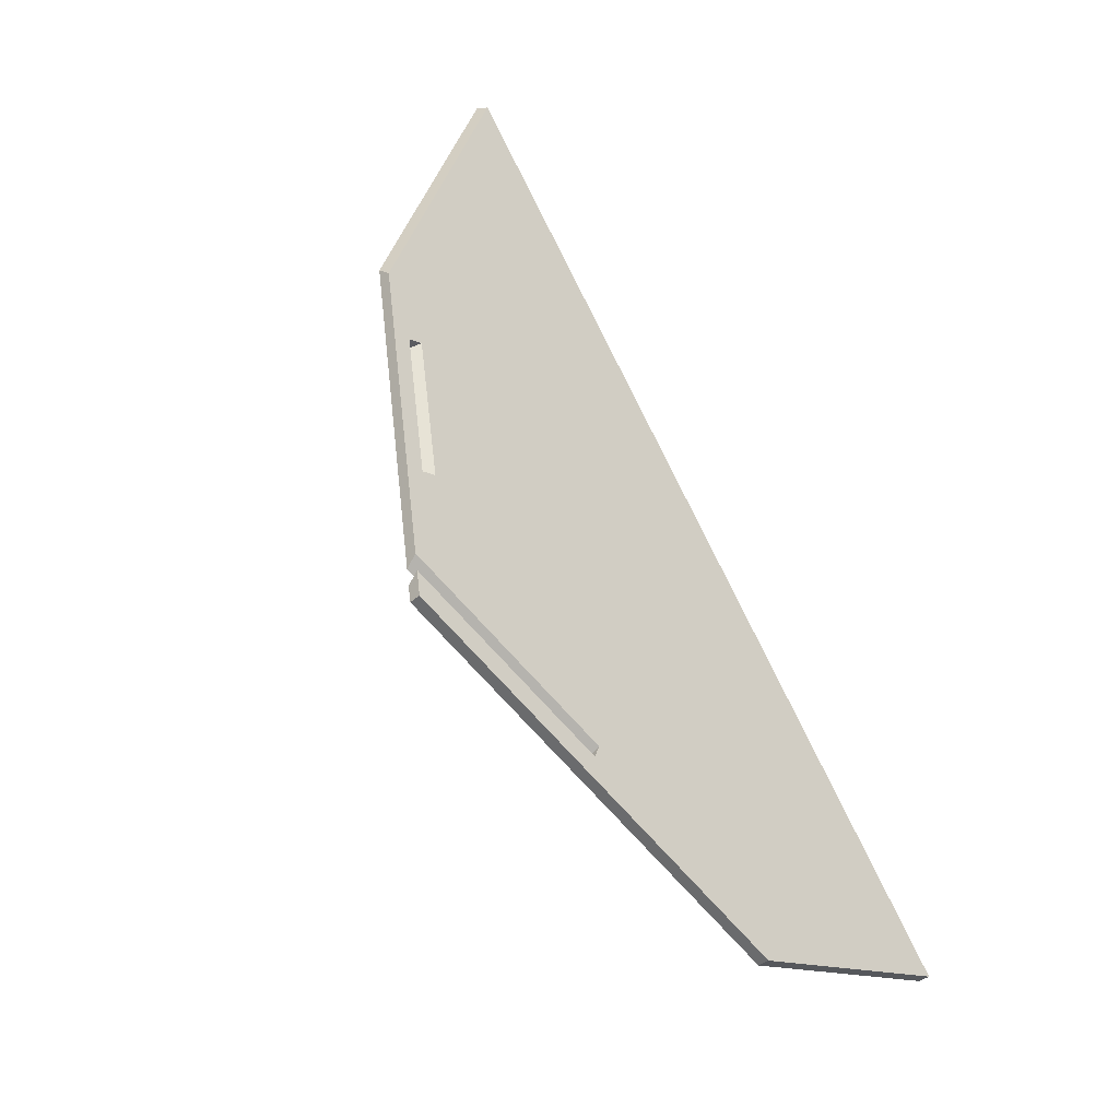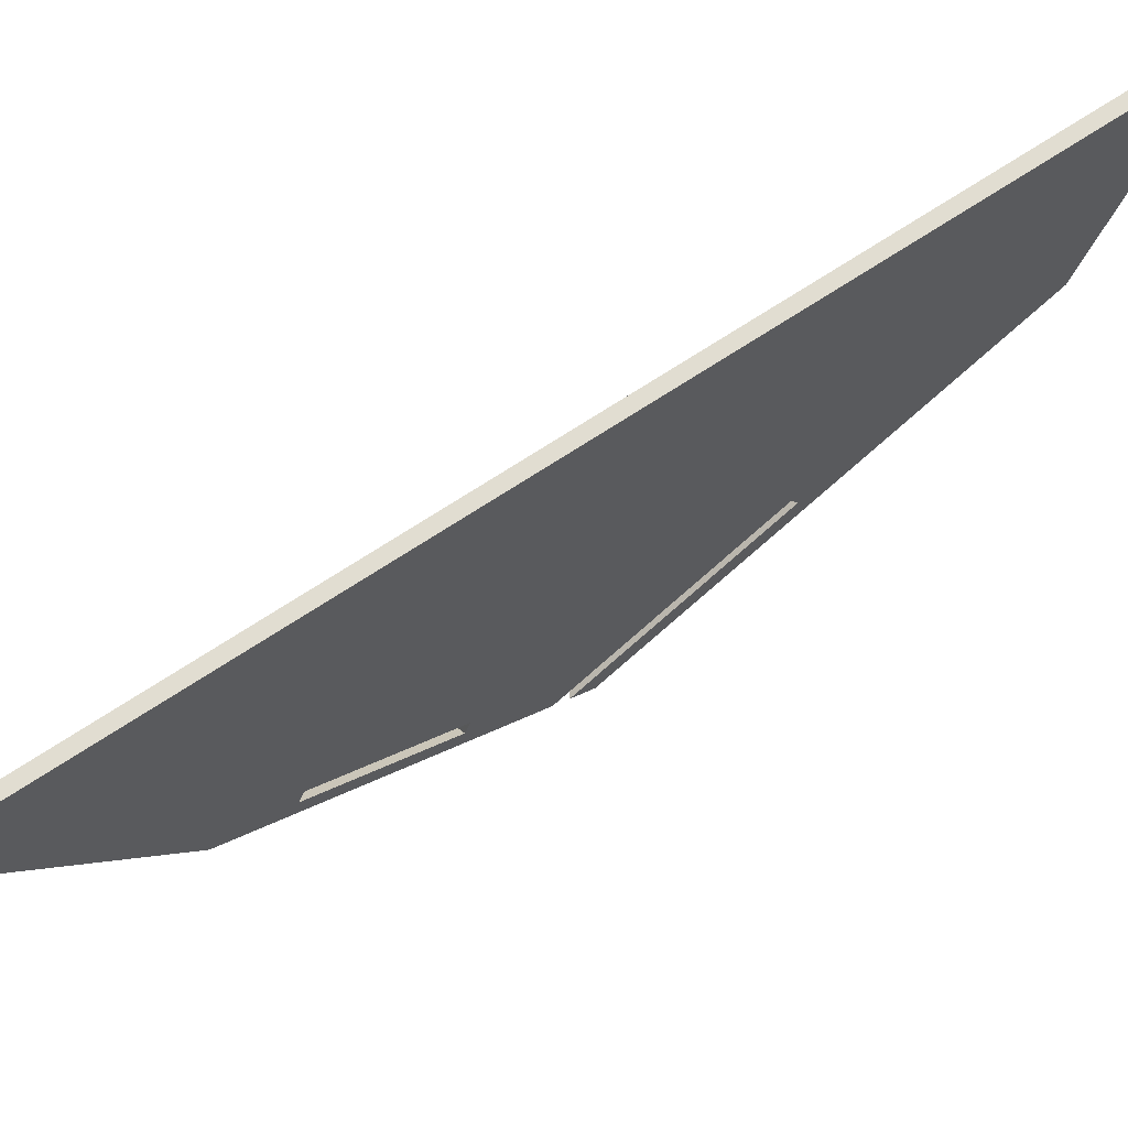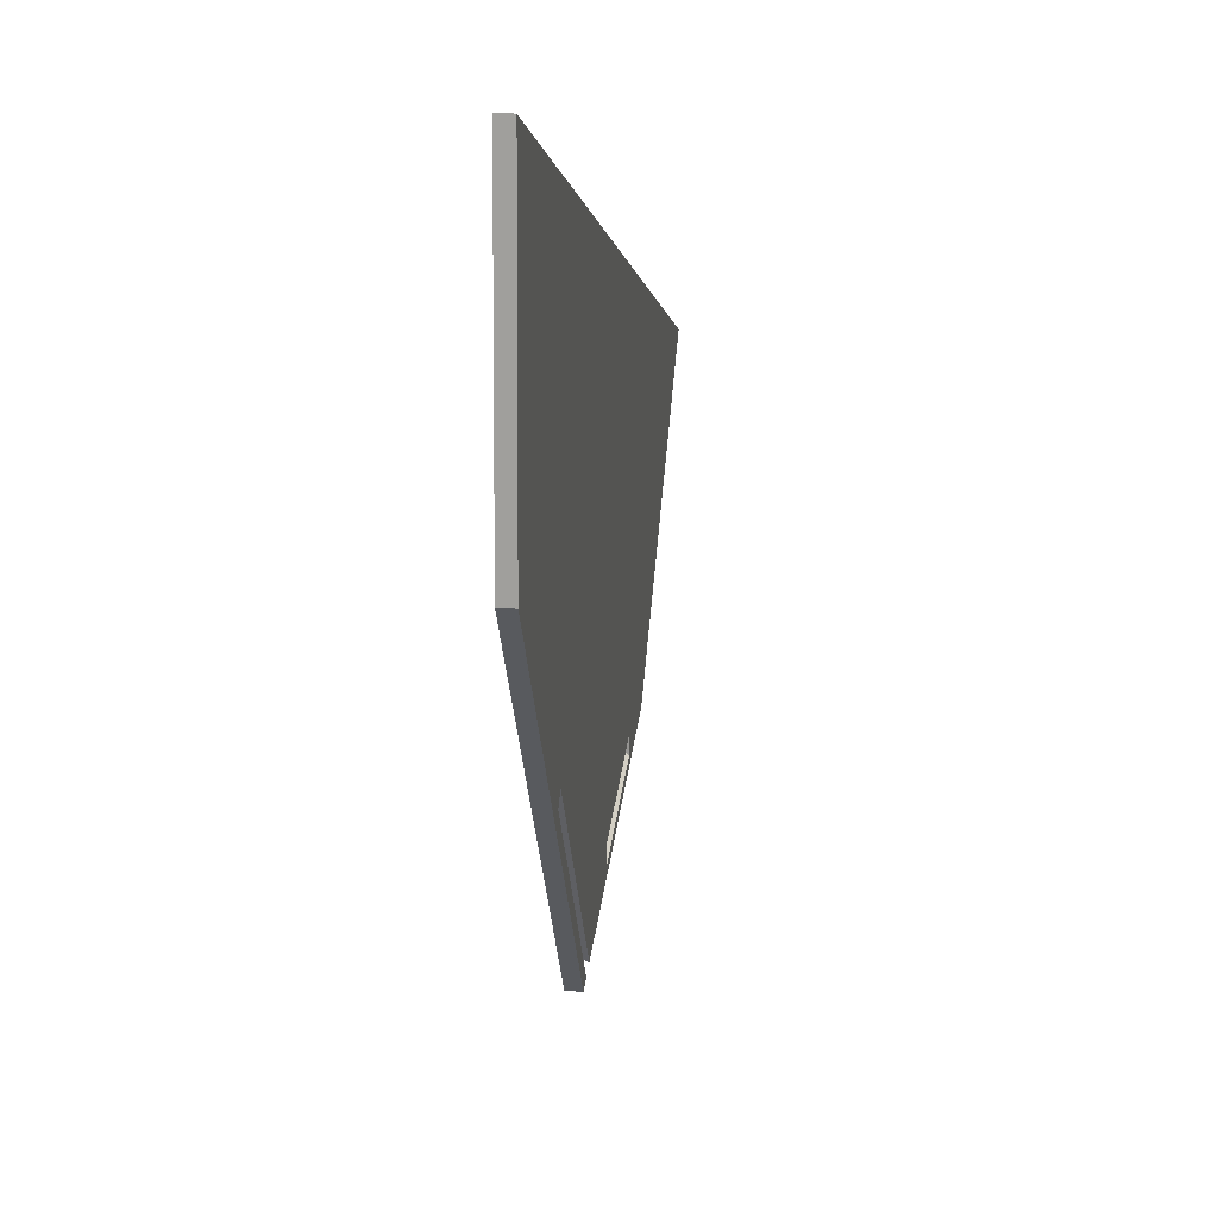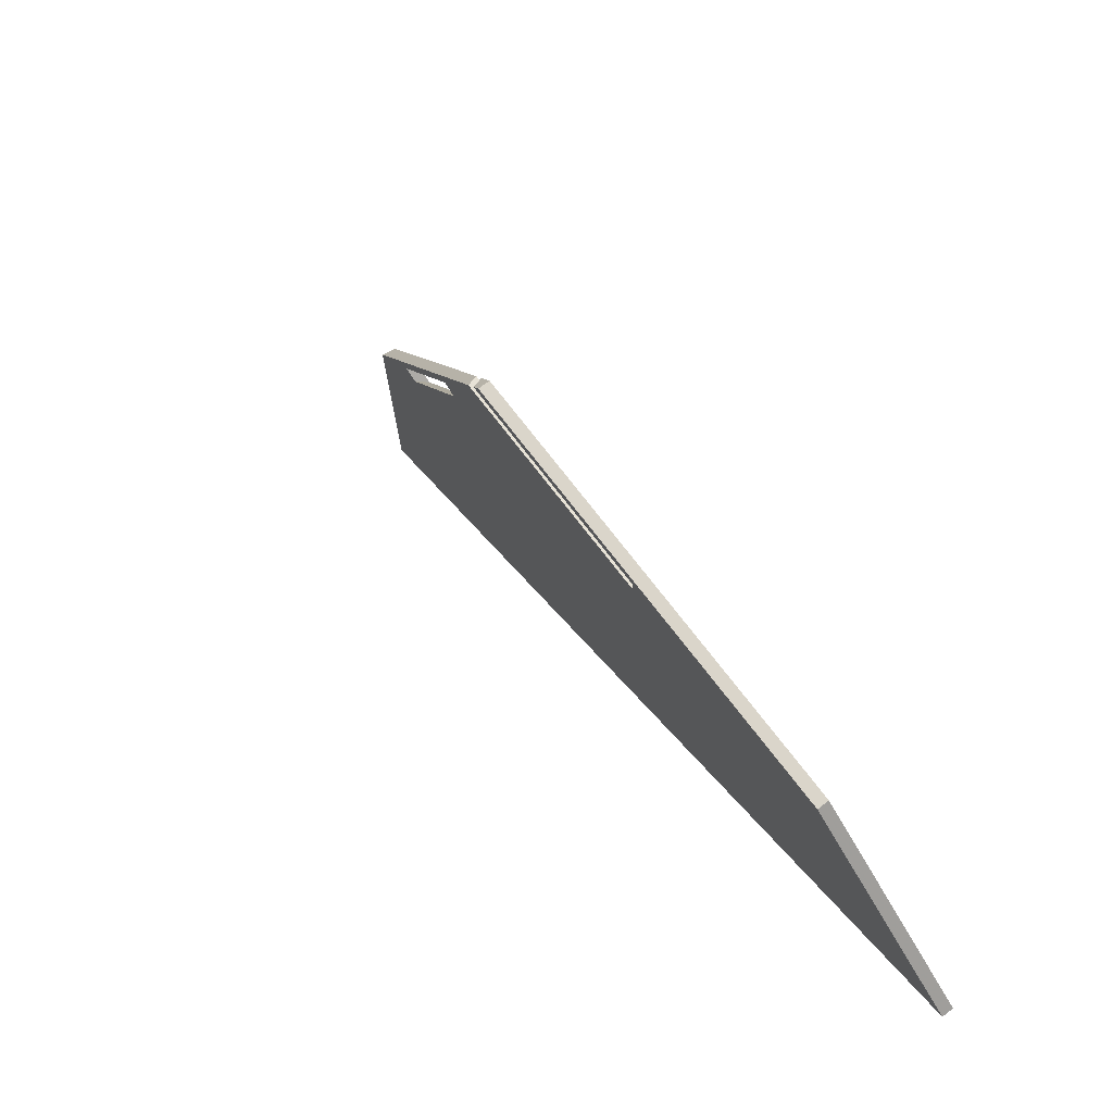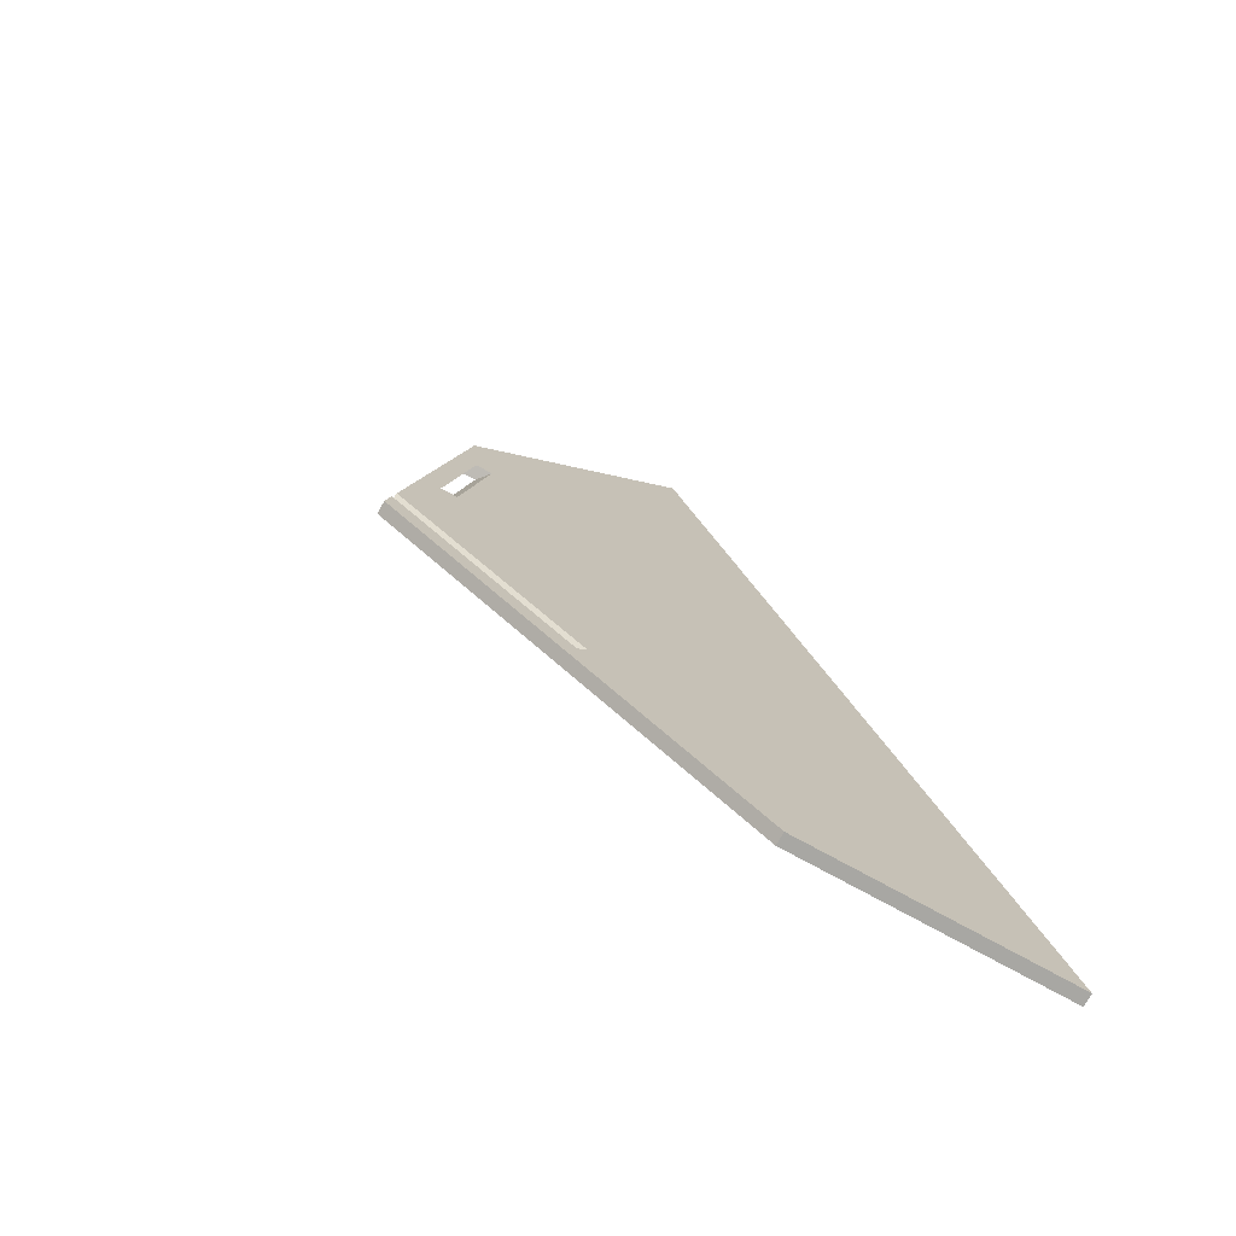
<metadata>
{"format":"obj","ext":"obj","renderer":"f3d","projection":"perspective","resolution":1024,"background":"white","views":[{"elev":10.1,"azim":-143.9,"up":"+Y"},{"elev":71.2,"azim":-157.0,"up":"+Z"},{"elev":-2.4,"azim":-27.8,"up":"+Z"},{"elev":-38.8,"azim":-159.4,"up":"+Y"},{"elev":-35.4,"azim":-122.5,"up":"+Y"}]}
</metadata>
<code>
v -0.4971 -0.01637 0.03802
v -0.5239 -0.06924 0.2
v -0.5039 -0.01187 0.03836
v -0.5307 -0.06474 0.2004
v -0.5129 -0.02949 0.09236
v -0.5218 -0.04711 0.1464
v -0.515 -0.05162 0.146
v -0.506 -0.03399 0.09202
v -0.3509 0.2165 -0.1136
v -0.4971 -0.01637 0.03802
v -0.3577 0.221 -0.1133
v -0.5039 -0.01187 0.03836
v -0.3543 0.2188 -0.1134
v -0.387 0.1745 -0.08294
v -0.4162 0.1279 -0.05261
v -0.4454 0.0813 -0.02229
v -0.4747 0.03472 0.008033
v -0.4679 0.03021 0.007693
v -0.4386 0.07679 -0.02263
v -0.4094 0.1234 -0.05295
v -0.3802 0.17 -0.08328
v -0.3431 0.2422 -0.09879
v -0.3396 0.2329 -0.1024
v -0.3581 0.2034 -0.08319
v -0.3766 0.1738 -0.06397
v -0.3952 0.1443 -0.04474
v -0.4137 0.1148 -0.02552
v -0.4163 0.1181 -0.02285
v -0.4188 0.1215 -0.02019
v -0.3999 0.1516 -0.03984
v -0.3809 0.1818 -0.05949
v -0.362 0.212 -0.07914
v -0.3489 0.2338 -0.1045
v -0.4218 0.1176 -0.02892
v -0.4036 0.1467 -0.04782
v -0.3853 0.1757 -0.06673
v -0.3671 0.2048 -0.08563
v -0.4167 0.1109 -0.03424
v -0.4192 0.1143 -0.03158
v -0.3454 0.2245 -0.1082
v -0.3632 0.1961 -0.08968
v -0.381 0.1677 -0.0712
v -0.3988 0.1393 -0.05272
v -0.3471 0.2291 -0.1063
v -0.4137 0.1148 -0.02552
v -0.4163 0.1181 -0.02285
v -0.4188 0.1215 -0.02019
v -0.4218 0.1176 -0.02892
v -0.4192 0.1143 -0.03158
v -0.4167 0.1109 -0.03424
v -0.4152 0.1129 -0.02988
v -0.4203 0.1195 -0.02455
v -0.3509 0.2165 -0.1136
v -0.3489 0.2338 -0.1045
v -0.3577 0.221 -0.1133
v -0.3543 0.2188 -0.1134
v -0.3454 0.2245 -0.1082
v -0.3471 0.2291 -0.1063
v -0.3518 0.2295 -0.1074
v -0.3548 0.2253 -0.1104
v -0.3482 0.2205 -0.1109
v -0.3067 0.2797 -0.06371
v -0.3139 0.2831 -0.05625
v -0.2628 0.3568 -0.005905
v -0.2556 0.3534 -0.01337
v -0.3011 0.3016 -0.04366
v -0.2884 0.32 -0.03108
v -0.2756 0.3384 -0.01849
v -0.2684 0.335 -0.02595
v -0.2812 0.3165 -0.03854
v -0.2939 0.2981 -0.05112
v -0.3085 0.2763 -0.05368
v -0.3157 0.2797 -0.04622
v -0.2646 0.3534 0.004127
v -0.2574 0.35 -0.003334
v -0.3029 0.2982 -0.03363
v -0.2901 0.3166 -0.02104
v -0.2773 0.335 -0.008459
v -0.2701 0.3315 -0.01592
v -0.2829 0.3131 -0.02851
v -0.2957 0.2947 -0.04109
v -0.3139 0.2831 -0.05625
v -0.3067 0.2797 -0.06371
v -0.3085 0.2763 -0.05368
v -0.3157 0.2797 -0.04622
v -0.2556 0.3534 -0.01337
v -0.2628 0.3568 -0.005905
v -0.2646 0.3534 0.004127
v -0.2574 0.35 -0.003334
v -0.2362 0.3962 0.006493
v -0.1556 0.5027 0.2128
v -0.1758 0.476 0.1612
v -0.1959 0.4494 0.1096
v -0.2161 0.4228 0.05807
v -0.2253 0.3975 0.01014
v -0.1463 0.502 0.2125
v -0.2056 0.4236 0.06074
v -0.1858 0.4497 0.1113
v -0.166 0.4759 0.1619
v -0.2253 0.3975 0.01014
v -0.3396 0.2329 -0.1024
v -0.3431 0.2422 -0.09879
v -0.2362 0.3962 0.006493
v -0.2718 0.3448 -0.0286
v -0.3074 0.2935 -0.0637
v -0.311 0.274 -0.07428
v -0.2824 0.3152 -0.04614
v -0.2539 0.3563 -0.018
v -0.5239 -0.06924 0.2
v -0.1463 0.502 0.2125
v -0.5307 -0.06474 0.2004
v -0.4932 -0.007996 0.2016
v -0.4557 0.04874 0.2028
v -0.4182 0.1055 0.2041
v -0.3807 0.1622 0.2053
v -0.3432 0.219 0.2066
v -0.3057 0.2757 0.2078
v -0.2682 0.3324 0.2091
v -0.2307 0.3892 0.2103
v -0.1932 0.4459 0.2115
v -0.1556 0.5027 0.2128
v -0.1841 0.4449 0.2113
v -0.2218 0.3877 0.21
v -0.2596 0.3306 0.2088
v -0.2973 0.2735 0.2075
v -0.3351 0.2164 0.2063
v -0.3729 0.1592 0.205
v -0.4106 0.1021 0.2038
v -0.4484 0.045 0.2025
v -0.4862 -0.01212 0.2013
v -0.4816 0.01285 0.1586
v -0.4828 0.01463 0.1121
v -0.4839 0.01641 0.0655
v -0.4275 0.09476 0.1604
v -0.4286 0.09654 0.1139
v -0.4298 0.09832 0.0673
v -0.4309 0.1001 0.02072
v -0.3733 0.1767 0.1622
v -0.3745 0.1785 0.1157
v -0.3756 0.1802 0.06909
v -0.3768 0.182 0.02252
v -0.3779 0.1838 -0.02405
v -0.3192 0.2586 0.164
v -0.3203 0.2604 0.1175
v -0.3215 0.2621 0.07088
v -0.3226 0.2639 0.02431
v -0.3237 0.2657 -0.02226
v -0.265 0.3405 0.1658
v -0.2662 0.3423 0.1192
v -0.2673 0.344 0.07268
v -0.2684 0.3458 0.02611
v -0.2109 0.4224 0.1676
v -0.212 0.4242 0.121
v -0.5039 -0.01187 0.03836
v -0.5129 -0.02949 0.09236
v -0.5218 -0.04711 0.1464
v -0.5307 -0.06474 0.2004
v -0.3577 0.221 -0.1133
v -0.387 0.1745 -0.08294
v -0.4162 0.1279 -0.05261
v -0.4454 0.0813 -0.02229
v -0.4747 0.03472 0.008033
v -0.4932 -0.007996 0.2016
v -0.4557 0.04874 0.2028
v -0.4182 0.1055 0.2041
v -0.3807 0.1622 0.2053
v -0.3432 0.219 0.2066
v -0.3057 0.2757 0.2078
v -0.2682 0.3324 0.2091
v -0.2307 0.3892 0.2103
v -0.1932 0.4459 0.2115
v -0.1556 0.5027 0.2128
v -0.4218 0.1176 -0.02892
v -0.4036 0.1467 -0.04782
v -0.3853 0.1757 -0.06673
v -0.3671 0.2048 -0.08563
v -0.3489 0.2338 -0.1045
v -0.3431 0.2422 -0.09879
v -0.362 0.212 -0.07914
v -0.3809 0.1818 -0.05949
v -0.3999 0.1516 -0.03984
v -0.4188 0.1215 -0.02019
v -0.4203 0.1195 -0.02455
v -0.3518 0.2295 -0.1074
v -0.3548 0.2253 -0.1104
v -0.3139 0.2831 -0.05625
v -0.3011 0.3016 -0.04366
v -0.2884 0.32 -0.03108
v -0.2756 0.3384 -0.01849
v -0.2628 0.3568 -0.005905
v -0.2646 0.3534 0.004127
v -0.2773 0.335 -0.008459
v -0.2901 0.3166 -0.02104
v -0.3029 0.2982 -0.03363
v -0.3157 0.2797 -0.04622
v -0.1758 0.476 0.1612
v -0.1959 0.4494 0.1096
v -0.2161 0.4228 0.05807
v -0.2362 0.3962 0.006493
v -0.2718 0.3448 -0.0286
v -0.3074 0.2935 -0.0637
v -0.4744 0.00889 0.1583
v -0.4756 0.01067 0.1117
v -0.4767 0.01244 0.06517
v -0.4199 0.09135 0.1601
v -0.4211 0.09312 0.1136
v -0.4222 0.0949 0.06698
v -0.4234 0.09668 0.02041
v -0.3654 0.1738 0.1619
v -0.3666 0.1756 0.1154
v -0.3677 0.1774 0.06879
v -0.3688 0.1791 0.02221
v -0.37 0.1809 -0.02436
v -0.3109 0.2563 0.1637
v -0.312 0.258 0.1172
v -0.3132 0.2598 0.07059
v -0.3143 0.2616 0.02402
v -0.3155 0.2634 -0.02255
v -0.2564 0.3387 0.1655
v -0.2575 0.3405 0.119
v -0.2587 0.3423 0.0724
v -0.2598 0.344 0.02582
v -0.2019 0.4212 0.1673
v -0.203 0.4229 0.1208
v -0.4971 -0.01637 0.03802
v -0.506 -0.03399 0.09202
v -0.515 -0.05162 0.146
v -0.5239 -0.06924 0.2
v -0.3509 0.2165 -0.1136
v -0.3802 0.17 -0.08328
v -0.4094 0.1234 -0.05295
v -0.4386 0.07679 -0.02263
v -0.4679 0.03021 0.007693
v -0.4862 -0.01212 0.2013
v -0.4484 0.045 0.2025
v -0.4106 0.1021 0.2038
v -0.3729 0.1592 0.205
v -0.3351 0.2164 0.2063
v -0.2973 0.2735 0.2075
v -0.2596 0.3306 0.2088
v -0.2218 0.3877 0.21
v -0.1841 0.4449 0.2113
v -0.1463 0.502 0.2125
v -0.3396 0.2329 -0.1024
v -0.3581 0.2034 -0.08319
v -0.3766 0.1738 -0.06397
v -0.3952 0.1443 -0.04474
v -0.4137 0.1148 -0.02552
v -0.4167 0.1109 -0.03424
v -0.3988 0.1393 -0.05272
v -0.381 0.1677 -0.0712
v -0.3632 0.1961 -0.08968
v -0.3454 0.2245 -0.1082
v -0.4152 0.1129 -0.02988
v -0.3482 0.2205 -0.1109
v -0.3067 0.2797 -0.06371
v -0.2939 0.2981 -0.05112
v -0.2812 0.3165 -0.03854
v -0.2684 0.335 -0.02595
v -0.2556 0.3534 -0.01337
v -0.2574 0.35 -0.003334
v -0.2701 0.3315 -0.01592
v -0.2829 0.3131 -0.02851
v -0.2957 0.2947 -0.04109
v -0.3085 0.2763 -0.05368
v -0.166 0.4759 0.1619
v -0.1858 0.4497 0.1113
v -0.2056 0.4236 0.06074
v -0.2253 0.3975 0.01014
v -0.2539 0.3563 -0.018
v -0.2824 0.3152 -0.04614
v -0.311 0.274 -0.07428
f 8 5 3 1
f 2 4 6 7
f 7 6 5 8
f 13 9 21
f 13 21 20
f 13 19 18
f 13 18 10
f 19 13 20
f 14 11 13
f 15 14 13
f 13 16 15
f 13 12 17
f 13 17 16
f 10 12 13
f 26 28 29
f 28 26 27
f 26 30 25
f 30 26 29
f 25 31 24
f 32 24 31
f 30 31 25
f 22 23 32
f 24 32 23
f 43 34 39
f 43 39 38
f 43 42 34
f 35 34 42
f 41 35 42
f 36 41 40
f 35 41 36
f 37 36 40
f 40 44 37
f 33 37 44
f 46 48 52
f 52 47 46
f 49 48 51
f 51 48 45
f 45 48 46
f 50 49 51
f 60 61 56
f 61 53 56
f 61 60 59 57
f 59 54 58
f 60 56 55
f 59 58 57
f 70 66 71
f 62 71 63
f 66 63 71
f 70 67 66
f 65 64 68
f 69 67 70
f 68 69 65
f 68 67 69
f 80 81 76
f 72 73 81
f 76 81 73
f 80 76 77
f 75 78 74
f 79 80 77
f 78 75 79
f 78 79 77
f 84 83 82
f 82 85 84
f 87 86 89
f 89 88 87
f 99 91 96
f 98 92 99
f 91 99 92
f 93 92 98
f 98 97 93
f 94 93 97
f 95 90 94
f 97 95 94
f 108 104 103 100
f 105 107 106
f 107 104 108
f 104 107 105
f 101 102 105 106
f 130 112 111 109
f 128 114 113 129
f 127 115 114 128
f 129 113 112 130
f 125 117 116 126
f 124 118 117 125
f 122 120 119 123
f 110 121 120 122
f 123 119 118 124
f 126 116 115 127
f 135 132 131 134
f 136 133 132 135
f 139 135 134 138
f 140 136 135 139
f 141 137 136 140
f 144 139 138 143
f 145 140 139 144
f 146 141 140 145
f 147 142 141 146
f 149 144 143 148
f 150 145 144 149
f 151 146 145 150
f 153 149 148 152
f 163 156 157
f 156 163 131
f 164 131 163
f 132 156 131
f 133 154 155
f 155 132 133
f 132 155 156
f 133 162 154
f 165 134 164
f 165 166 138 134
f 136 137 133
f 182 137 141
f 138 166 167
f 134 131 164
f 137 162 133
f 161 162 137
f 161 182 183
f 137 182 161
f 173 161 183
f 161 173 160
f 173 174 160
f 175 160 174
f 181 182 142
f 179 180 195
f 142 147 180
f 180 181 142
f 158 159 176
f 176 159 175
f 176 185 158
f 176 184 185
f 177 184 176
f 160 175 159
f 182 141 142
f 168 143 167
f 148 143 168 169
f 153 150 149
f 148 169 170
f 171 152 170
f 196 152 171
f 172 196 171
f 197 198 153
f 153 198 150
f 153 196 197
f 196 153 152
f 152 148 170
f 198 151 150
f 195 186 179
f 194 195 147
f 194 147 193
f 178 186 201
f 187 201 186
f 179 186 178
f 201 187 200
f 180 147 195
f 191 192 151
f 199 191 151
f 200 190 199
f 191 199 190
f 199 151 198
f 200 189 190
f 188 189 200
f 147 146 193
f 187 188 200
f 193 146 192
f 192 146 151
f 143 138 167
f 206 205 202 203
f 207 206 203 204
f 210 209 205 206
f 211 210 206 207
f 212 211 207 208
f 215 214 209 210
f 216 215 210 211
f 217 216 211 212
f 218 217 212 213
f 220 219 214 215
f 221 220 215 216
f 222 221 216 217
f 224 223 219 220
f 234 228 227
f 227 202 234
f 235 234 202
f 203 202 227
f 204 226 225
f 226 204 203
f 203 227 226
f 204 225 233
f 236 235 205
f 236 205 209 237
f 207 204 208
f 248 212 208
f 209 238 237
f 205 235 202
f 208 204 233
f 232 208 233
f 232 254 248
f 208 232 248
f 249 254 232
f 232 231 249
f 249 231 250
f 251 250 231
f 247 213 248
f 231 230 251
f 265 246 245
f 246 213 247
f 251 230 252
f 229 255 252
f 253 252 255
f 230 229 252
f 246 265 213
f 248 213 212
f 239 238 214
f 219 240 239 214
f 224 220 221
f 219 241 240
f 242 241 223
f 266 242 223
f 243 242 266
f 267 224 268
f 224 221 268
f 224 267 266
f 266 223 224
f 223 241 219
f 268 221 222
f 264 218 265
f 263 218 264
f 263 262 218
f 272 245 244
f 272 256 265
f 245 272 265
f 256 272 271
f 271 257 256
f 265 218 213
f 217 262 261
f 269 222 261
f 270 269 260
f 261 260 269
f 269 268 222
f 259 258 271
f 258 257 271
f 270 260 259
f 271 270 259
f 262 217 218
f 217 261 222
f 214 238 209

</code>
